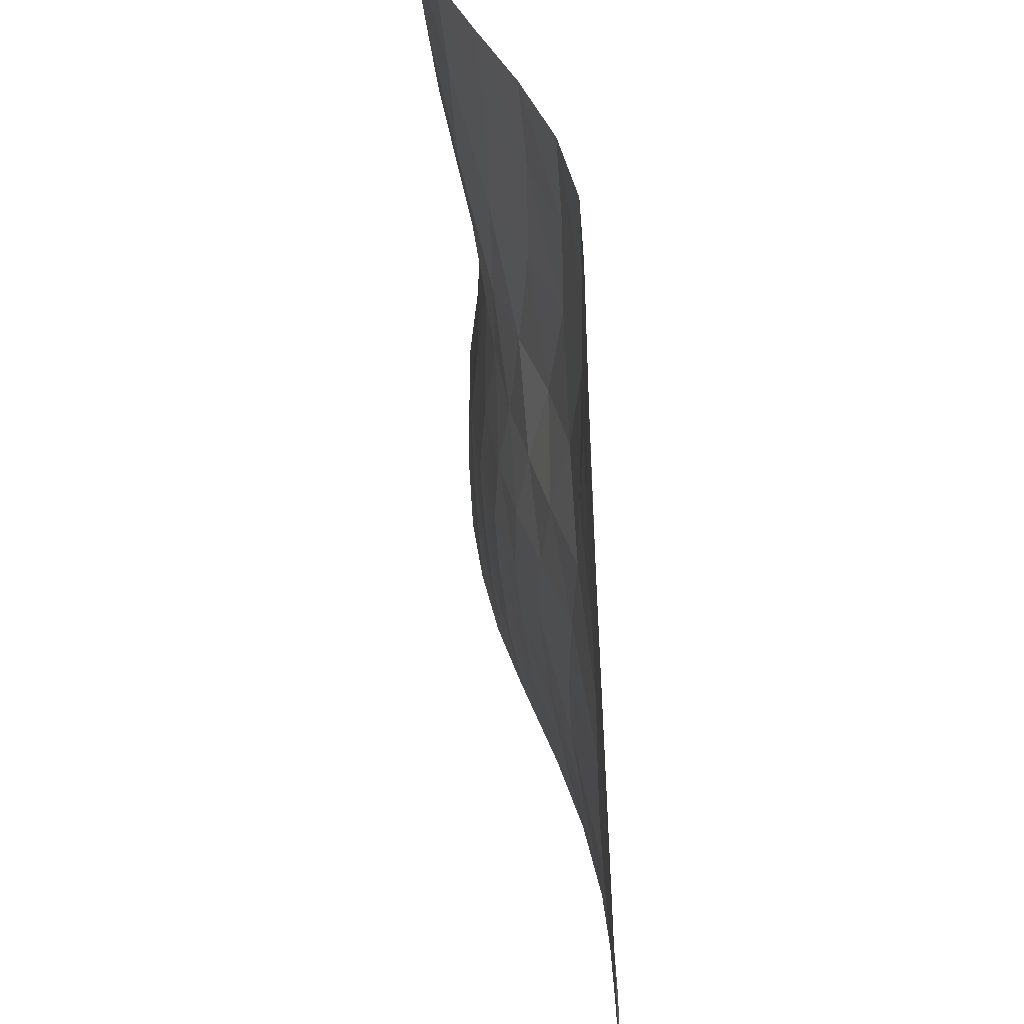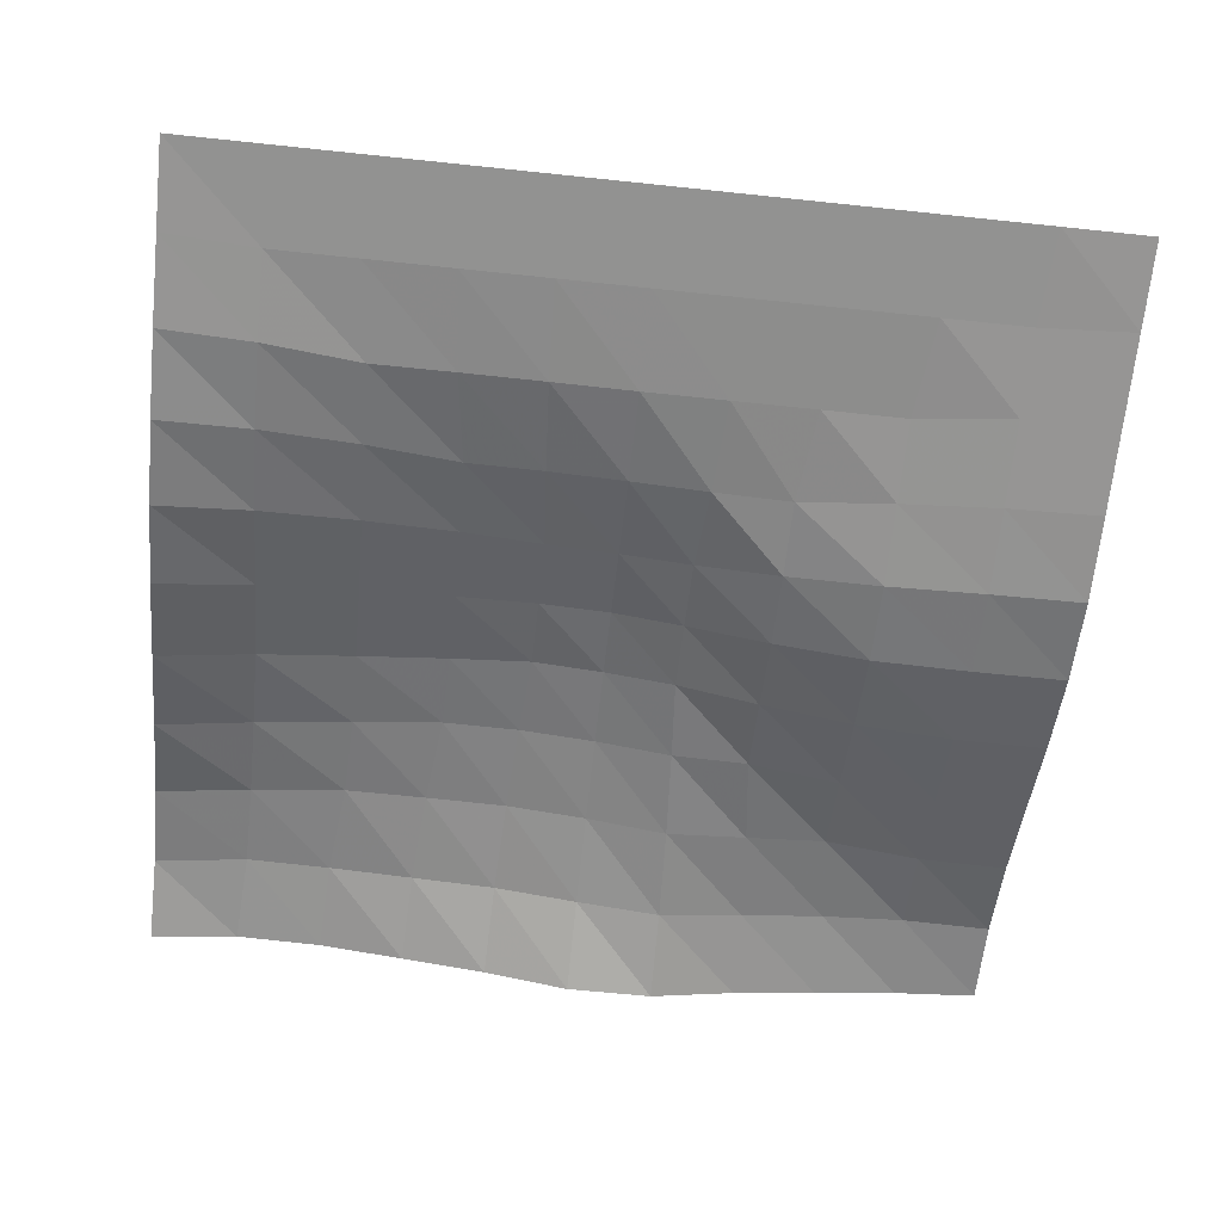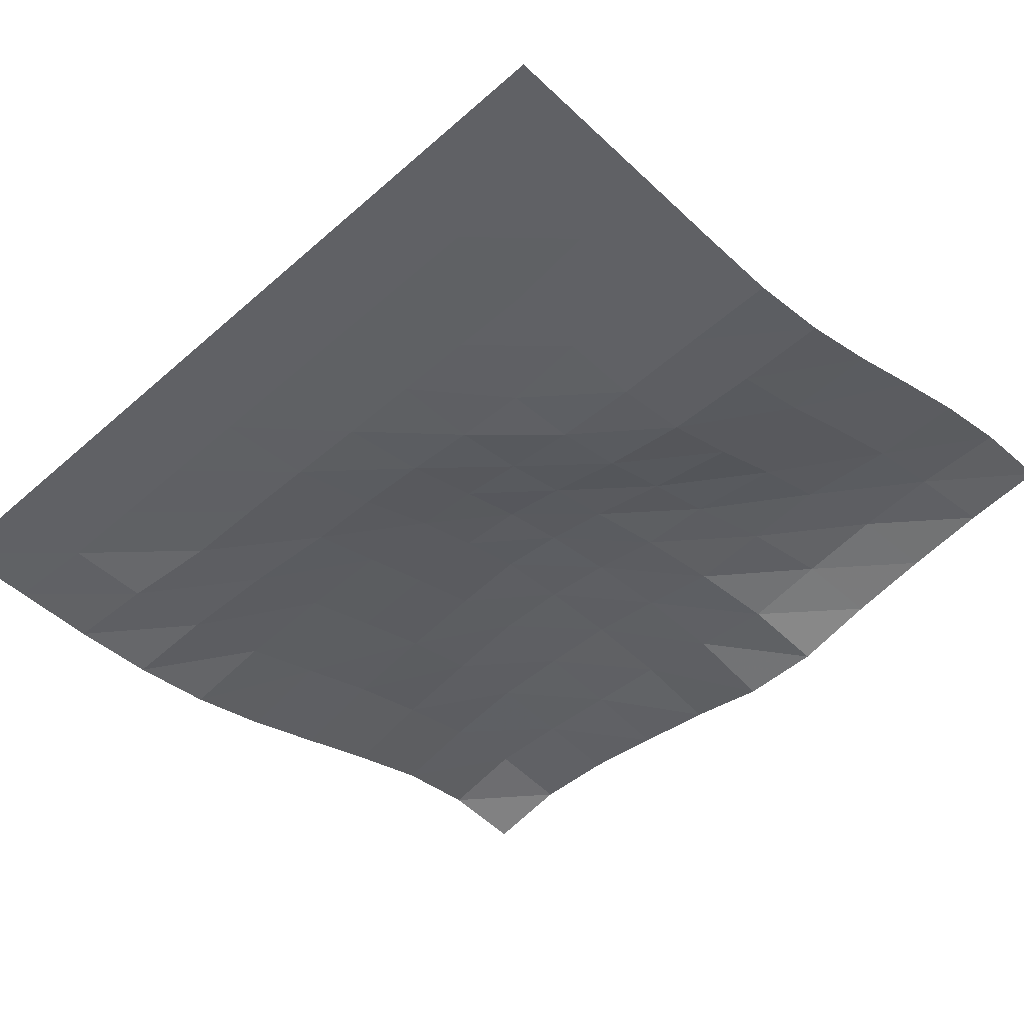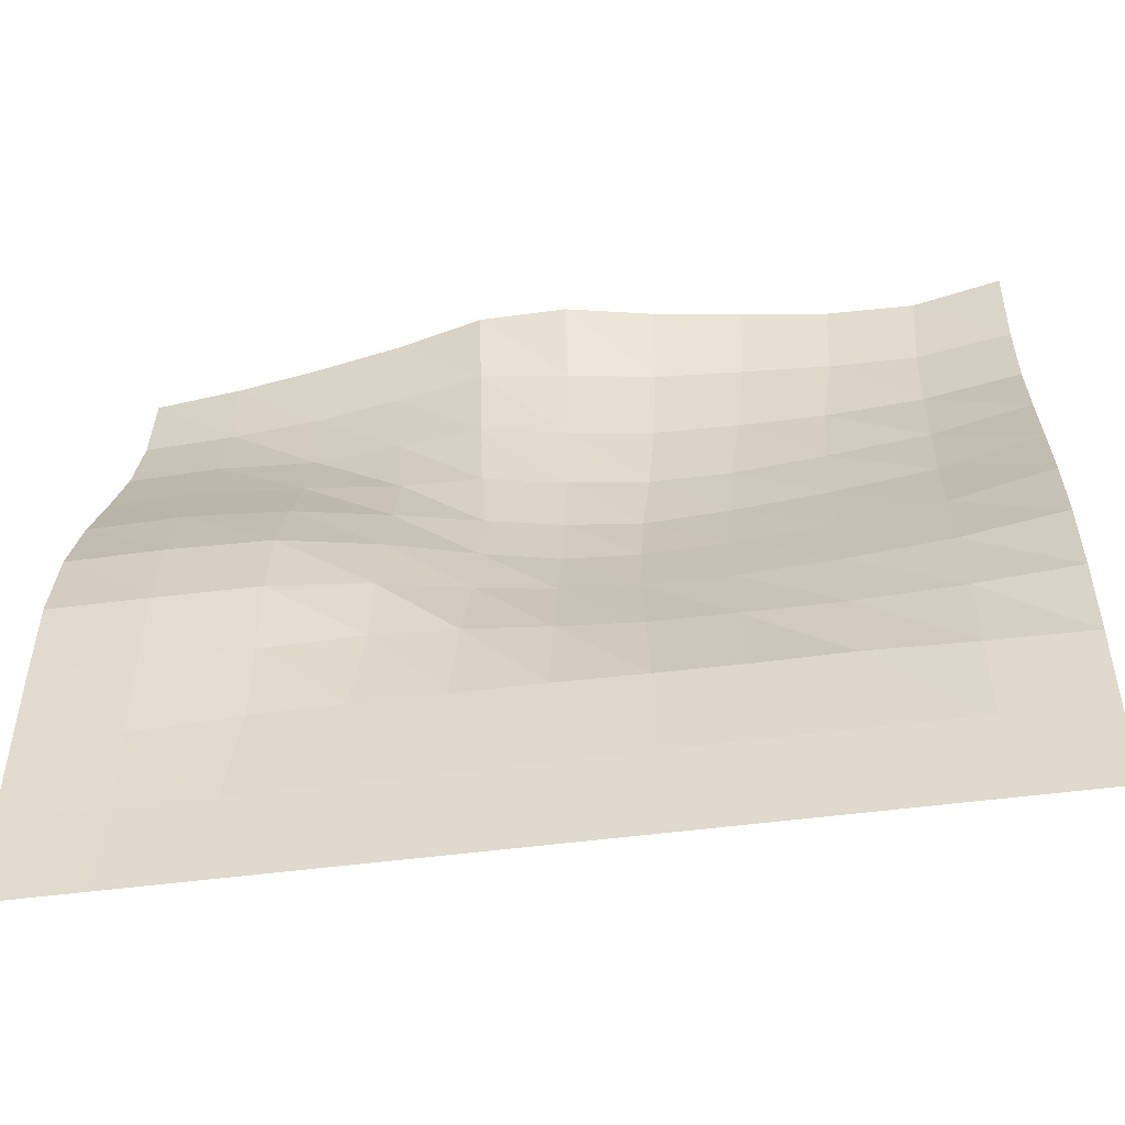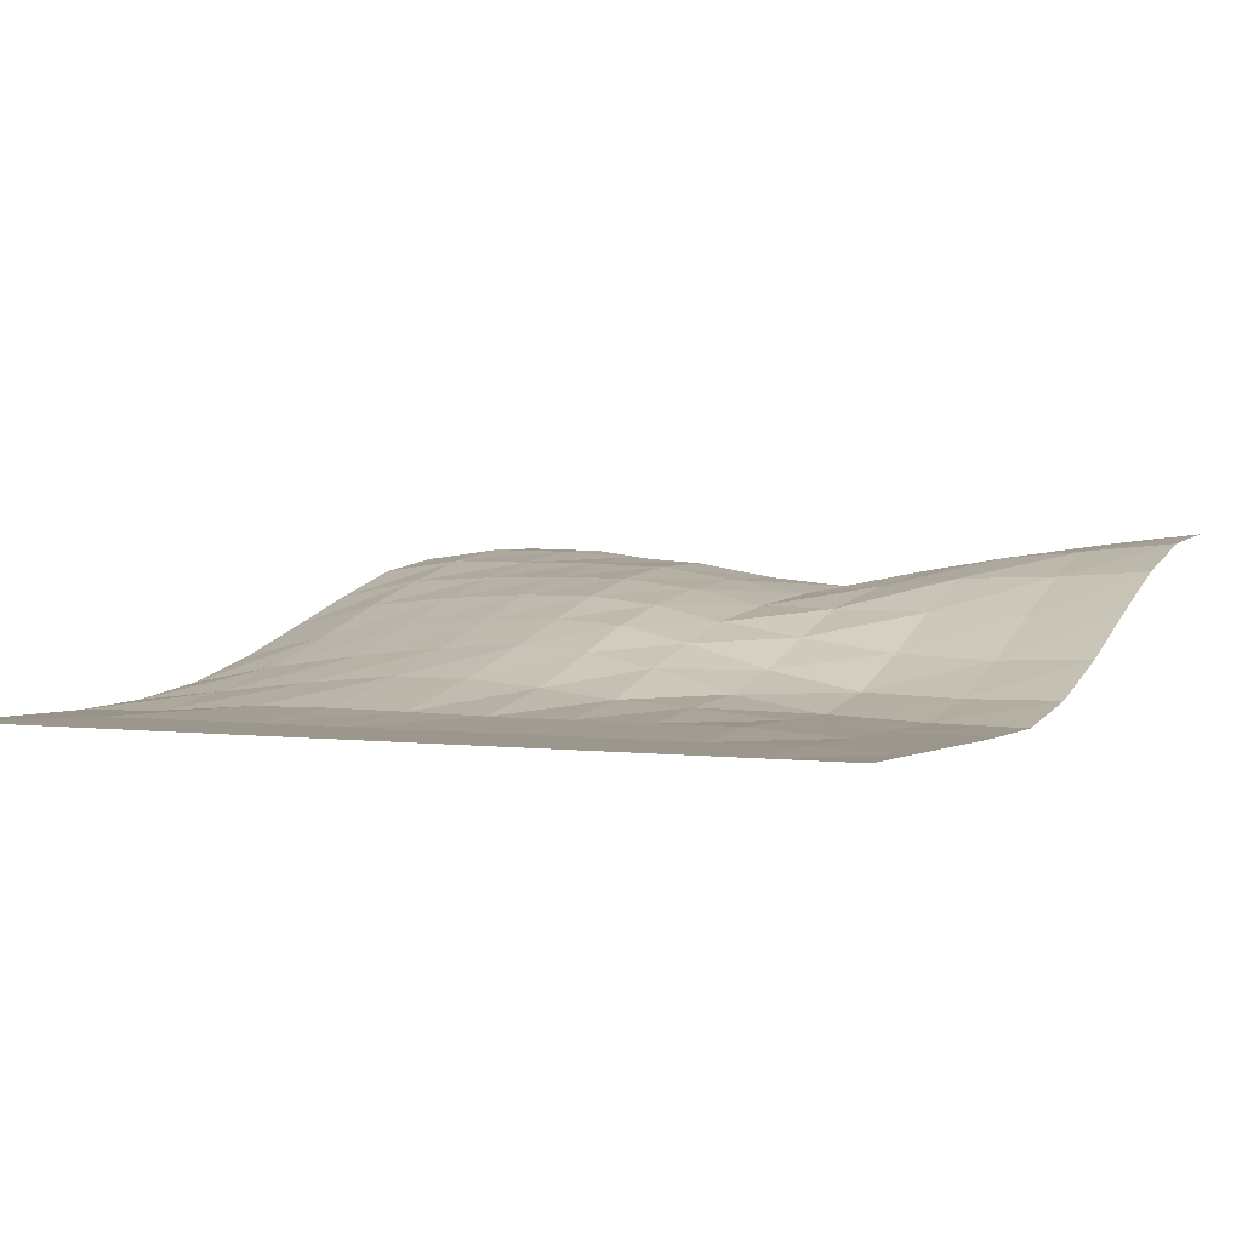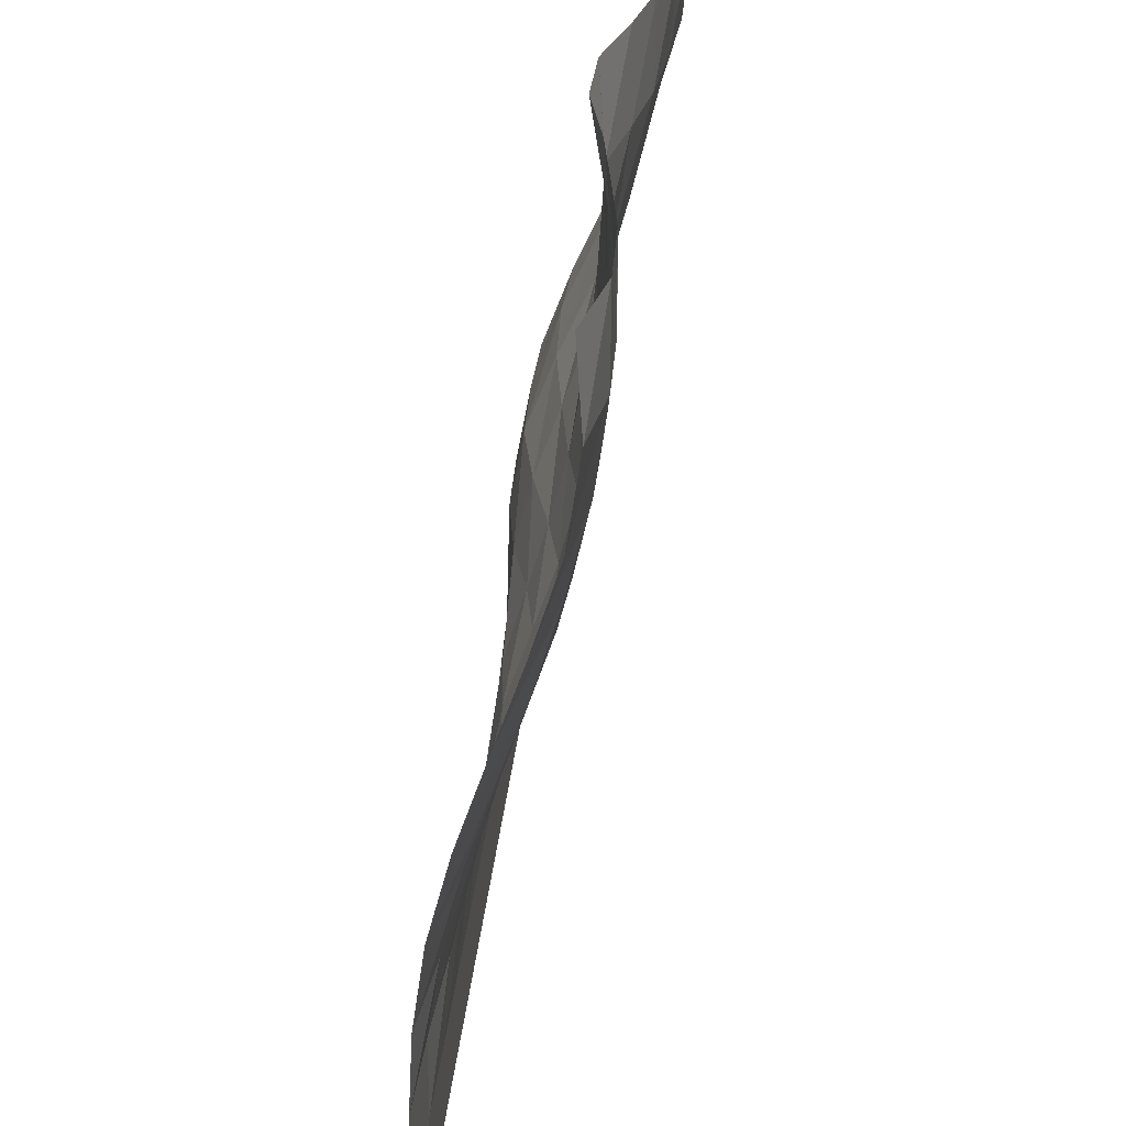
<metadata>
{"format":"obj","ext":"obj","renderer":"f3d","projection":"perspective","resolution":1024,"background":"white","views":[{"elev":-46.4,"azim":93.3,"up":"+Y"},{"elev":-67.5,"azim":-6.0,"up":"+Z"},{"elev":-49.6,"azim":44.0,"up":"+Z"},{"elev":-51.3,"azim":-171.9,"up":"+Y"},{"elev":1.9,"azim":28.1,"up":"+Z"},{"elev":30.4,"azim":-84.7,"up":"+Y"}]}
</metadata>
<code>
v 6.786 0.4532 5.012
v 7.401 0.4532 5.012
v 8.016 0.4532 5.012
v 8.632 0.4532 5.012
v 9.247 0.4532 5.012
v 9.862 0.4532 5.012
v 10.48 0.4532 5.012
v 11.09 0.4532 5.012
v 11.71 0.4532 5.012
v 12.32 0.4532 5.012
v 12.94 0.4532 5.012
v 6.786 1.068 5.012
v 7.44 1.107 5.025
v 8.045 1.107 5.025
v 8.651 1.107 5.025
v 9.257 1.107 5.025
v 9.862 1.107 5.025
v 10.47 1.107 5.025
v 11.07 1.107 5.025
v 11.68 1.107 5.025
v 12.28 1.107 5.025
v 12.94 1.068 5.012
v 6.786 1.684 5.012
v 7.44 1.713 5.027
v 8.126 1.794 5.074
v 8.705 1.794 5.079
v 9.283 1.794 5.074
v 9.862 1.794 5.063
v 10.44 1.794 5.062
v 11.02 1.794 5.062
v 11.6 1.794 5.062
v 12.28 1.713 5.025
v 12.94 1.684 5.012
v 6.786 2.299 5.045
v 7.442 2.32 5.118
v 8.131 2.376 5.193
v 8.784 2.452 5.253
v 9.324 2.452 5.247
v 9.862 2.45 5.203
v 10.4 2.448 5.144
v 10.94 2.448 5.113
v 11.6 2.372 5.062
v 12.28 2.319 5.025
v 12.94 2.299 5.012
v 6.786 2.914 5.133
v 7.45 2.927 5.257
v 8.147 2.958 5.349
v 8.793 2.995 5.415
v 9.365 3.033 5.441
v 9.862 3.035 5.401
v 10.36 3.031 5.314
v 10.94 2.989 5.164
v 11.6 2.951 5.063
v 12.28 2.924 5.035
v 12.94 2.914 5.026
v 6.786 3.53 5.29
v 7.463 3.53 5.45
v 8.152 3.53 5.536
v 8.794 3.53 5.586
v 9.366 3.53 5.601
v 9.862 3.53 5.566
v 10.36 3.53 5.454
v 10.94 3.53 5.295
v 11.6 3.53 5.168
v 12.28 3.53 5.146
v 12.94 3.53 5.153
v 6.786 4.145 5.493
v 7.468 4.128 5.652
v 8.151 4.1 5.719
v 8.793 4.064 5.749
v 9.363 4.028 5.747
v 9.862 4.03 5.69
v 10.36 4.028 5.583
v 10.94 4.07 5.486
v 11.6 4.109 5.39
v 12.28 4.135 5.359
v 12.94 4.145 5.382
v 6.786 4.76 5.698
v 7.461 4.73 5.825
v 8.151 4.671 5.856
v 8.78 4.611 5.865
v 9.322 4.611 5.86
v 9.862 4.609 5.788
v 10.4 4.611 5.68
v 10.94 4.611 5.664
v 11.6 4.687 5.648
v 12.28 4.741 5.63
v 12.94 4.76 5.66
v 6.786 5.376 5.886
v 7.453 5.337 5.972
v 8.126 5.266 5.963
v 8.707 5.262 5.959
v 9.287 5.256 5.935
v 9.862 5.252 5.847
v 10.44 5.265 5.75
v 11.02 5.265 5.808
v 11.6 5.265 5.868
v 12.28 5.346 5.884
v 12.94 5.376 5.923
v 6.786 5.991 5.977
v 7.442 5.95 6.056
v 8.047 5.95 6.043
v 8.654 5.946 6.001
v 9.259 5.941 5.956
v 9.862 5.938 5.853
v 10.47 5.949 5.791
v 11.07 5.952 5.907
v 11.68 5.952 6.004
v 12.28 5.951 6.055
v 12.94 5.991 6.11
v 6.786 6.606 5.938
v 7.401 6.606 6.061
v 8.016 6.606 6.045
v 8.632 6.606 5.96
v 9.247 6.606 5.871
v 9.862 6.606 5.742
v 10.48 6.606 5.747
v 11.09 6.606 5.9
v 11.71 6.606 6.016
v 12.32 6.606 6.112
v 12.94 6.606 6.178
f 1 2 13 12
f 2 3 14 13
f 3 4 15 14
f 4 5 16 15
f 5 6 17 16
f 6 7 18 17
f 7 8 19 18
f 8 9 20 19
f 9 10 21 20
f 10 11 22 21
f 12 13 24 23
f 13 14 25 24
f 14 15 26 25
f 15 16 27 26
f 16 17 28 27
f 17 18 29 28
f 18 19 30 29
f 19 20 31 30
f 20 21 32 31
f 21 22 33 32
f 23 24 35 34
f 24 25 36 35
f 25 26 37 36
f 26 27 38 37
f 27 28 39 38
f 28 29 40 39
f 29 30 41 40
f 30 31 42 41
f 31 32 43 42
f 32 33 44 43
f 34 35 46 45
f 35 36 47 46
f 36 37 48 47
f 37 38 49 48
f 38 39 50 49
f 39 40 51 50
f 40 41 52 51
f 41 42 53 52
f 42 43 54 53
f 43 44 55 54
f 45 46 57 56
f 46 47 58 57
f 47 48 59 58
f 48 49 60 59
f 49 50 61 60
f 50 51 62 61
f 51 52 63 62
f 52 53 64 63
f 53 54 65 64
f 54 55 66 65
f 56 57 68 67
f 57 58 69 68
f 58 59 70 69
f 59 60 71 70
f 60 61 72 71
f 61 62 73 72
f 62 63 74 73
f 63 64 75 74
f 64 65 76 75
f 65 66 77 76
f 67 68 79 78
f 68 69 80 79
f 69 70 81 80
f 70 71 82 81
f 71 72 83 82
f 72 73 84 83
f 73 74 85 84
f 74 75 86 85
f 75 76 87 86
f 76 77 88 87
f 78 79 90 89
f 79 80 91 90
f 80 81 92 91
f 81 82 93 92
f 82 83 94 93
f 83 84 95 94
f 84 85 96 95
f 85 86 97 96
f 86 87 98 97
f 87 88 99 98
f 89 90 101 100
f 90 91 102 101
f 91 92 103 102
f 92 93 104 103
f 93 94 105 104
f 94 95 106 105
f 95 96 107 106
f 96 97 108 107
f 97 98 109 108
f 98 99 110 109
f 100 101 112 111
f 101 102 113 112
f 102 103 114 113
f 103 104 115 114
f 104 105 116 115
f 105 106 117 116
f 106 107 118 117
f 107 108 119 118
f 108 109 120 119
f 109 110 121 120

</code>
